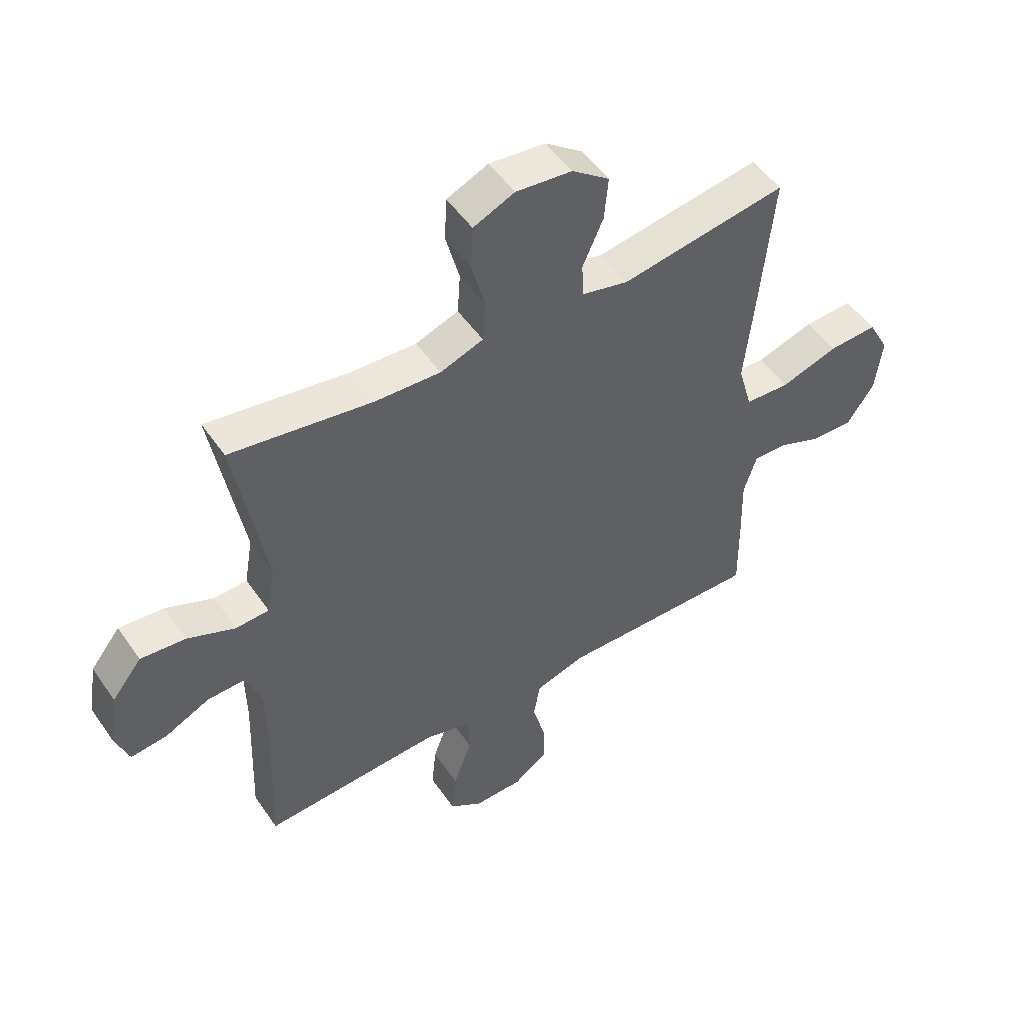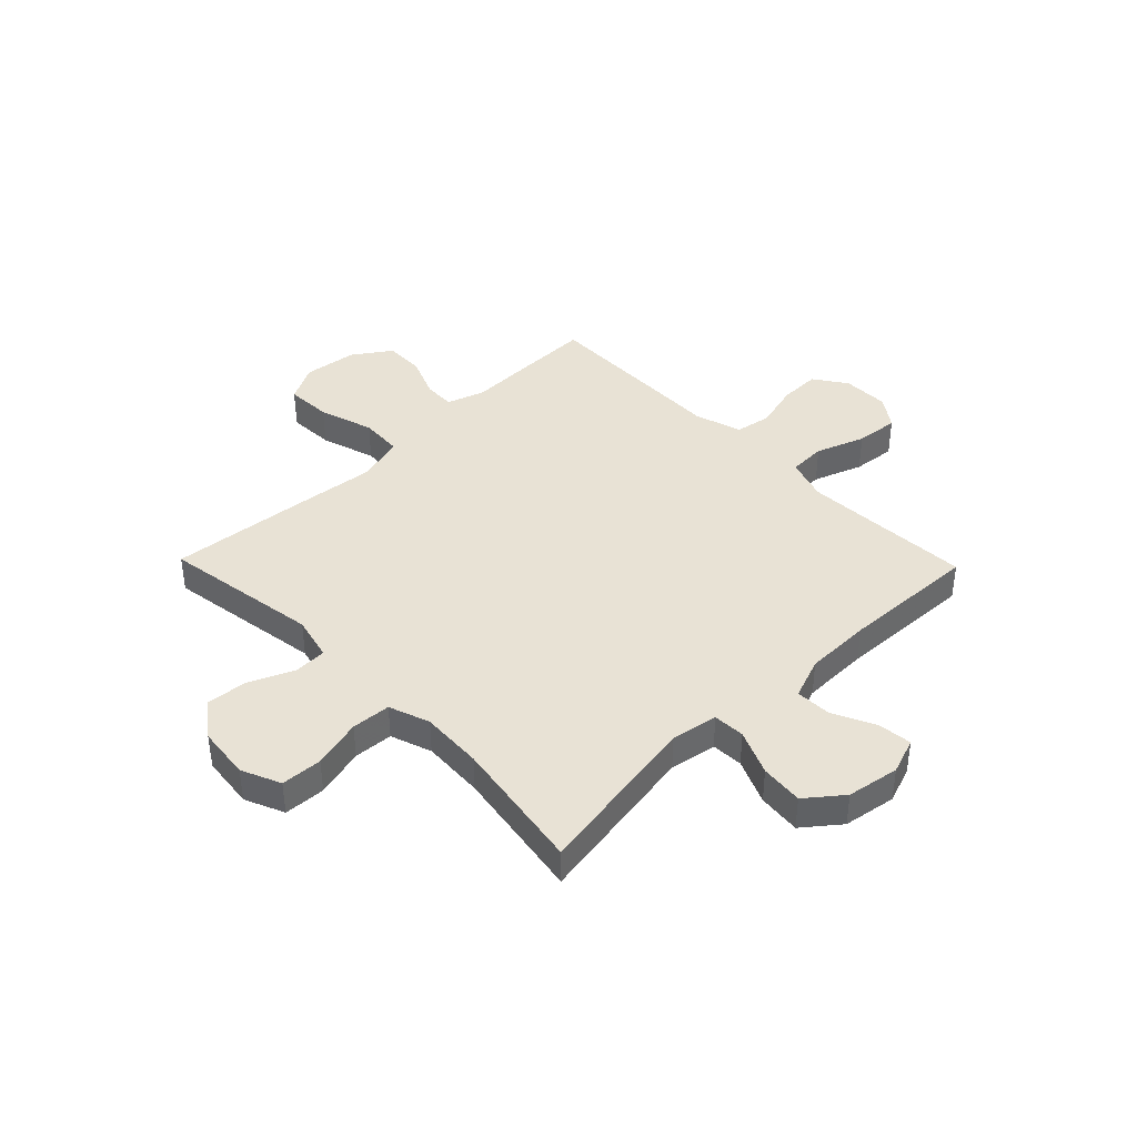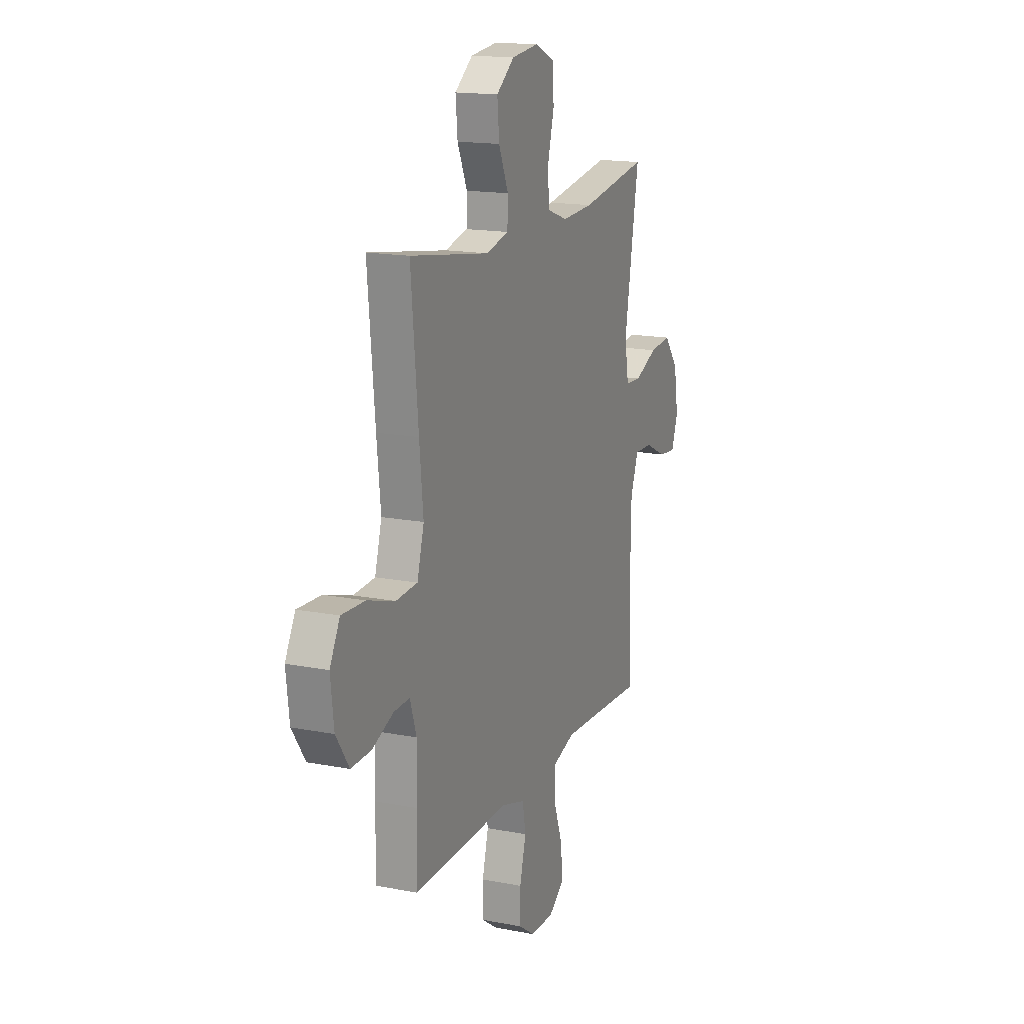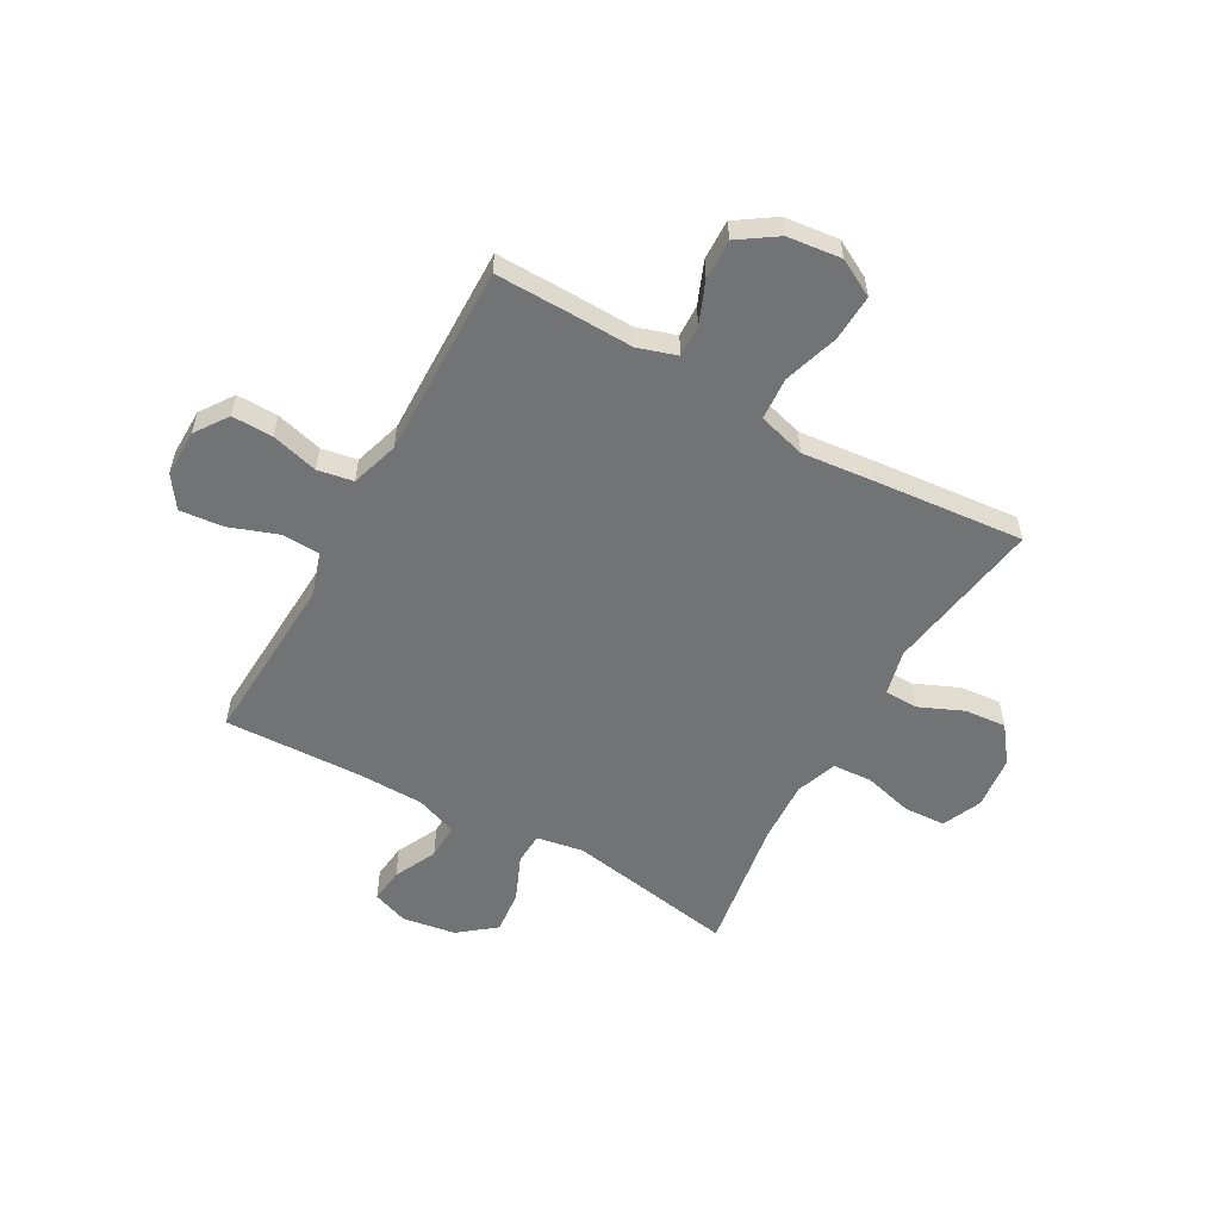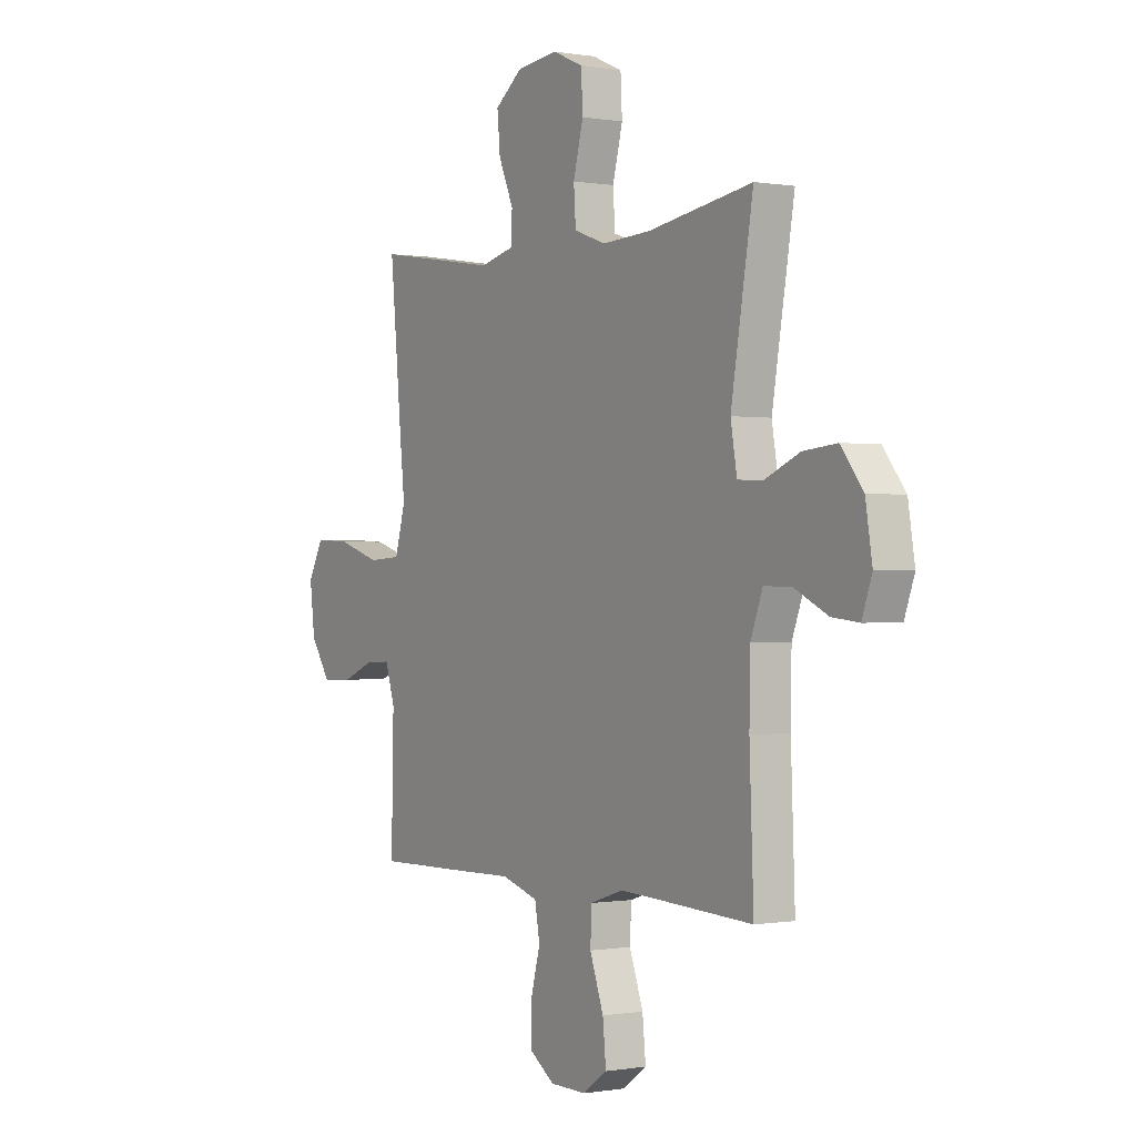
<metadata>
{"format":"obj","ext":"obj","renderer":"f3d","projection":"perspective","resolution":1024,"background":"white","views":[{"elev":51.0,"azim":146.5,"up":"+Z"},{"elev":40.7,"azim":45.9,"up":"+Y"},{"elev":16.2,"azim":-68.1,"up":"+Z"},{"elev":-55.9,"azim":-119.4,"up":"+Y"},{"elev":-0.2,"azim":57.3,"up":"+Z"}]}
</metadata>
<code>
v -0.5 0.07 0.5
v -0.207 0.07 0.454
v -0.124 0.07 0.474
v -0.122 0.07 0.535
v -0.158 0.07 0.617
v -0.165 0.07 0.694
v -0.099 0.07 0.744
v 0 0.07 0.755
v 0.073 0.07 0.723
v 0.077 0.07 0.646
v 0.053 0.07 0.554
v 0.058 0.07 0.481
v 0.134 0.07 0.454
v 0.25 0.07 0.46
v 0.5 0.07 0.5
v 0.447 0.07 0.187
v 0.462 0.07 0.1
v 0.521 0.07 0.097
v 0.605 0.07 0.133
v 0.685 0.07 0.141
v 0.738 0.07 0.074
v 0.754 0.07 -0.024
v 0.73 0.07 -0.091
v 0.666 0.07 -0.084
v 0.587 0.07 -0.046
v 0.521 0.07 -0.044
v 0.492 0.07 -0.121
v 0.49 0.07 -0.245
v 0.5 0.07 -0.5
v 0.305 0.07 -0.49
v 0.181 0.07 -0.484
v 0.101 0.07 -0.51
v 0.098 0.07 -0.58
v 0.131 0.07 -0.671
v 0.139 0.07 -0.751
v 0.081 0.07 -0.792
v -0.006 0.07 -0.791
v -0.067 0.07 -0.749
v -0.066 0.07 -0.673
v -0.043 0.07 -0.586
v -0.055 0.07 -0.52
v -0.143 0.07 -0.493
v -0.273 0.07 -0.496
v -0.5 0.07 -0.5
v -0.498 0.07 -0.359
v -0.495 0.07 -0.244
v -0.518 0.07 -0.172
v -0.577 0.07 -0.174
v -0.655 0.07 -0.206
v -0.729 0.07 -0.208
v -0.777 0.07 -0.137
v -0.789 0.07 -0.037
v -0.752 0.07 0.032
v -0.666 0.07 0.028
v -0.564 0.07 -0.004
v -0.485 0.07 0.001
v -0.46 0.07 0.089
v -0.474 0.07 0.224
v -0.5 0 0.5
v -0.207 0 0.454
v -0.124 0 0.474
v -0.122 0 0.535
v -0.158 0 0.617
v -0.165 0 0.694
v -0.099 0 0.744
v 0 0 0.755
v 0.073 0 0.723
v 0.077 0 0.646
v 0.053 0 0.554
v 0.058 0 0.481
v 0.134 0 0.454
v 0.25 0 0.46
v 0.5 0 0.5
v 0.447 0 0.187
v 0.462 0 0.1
v 0.521 0 0.097
v 0.605 0 0.133
v 0.685 0 0.141
v 0.738 0 0.074
v 0.754 0 -0.024
v 0.73 0 -0.091
v 0.666 0 -0.084
v 0.587 0 -0.046
v 0.521 0 -0.044
v 0.492 0 -0.121
v 0.49 0 -0.245
v 0.5 0 -0.5
v 0.305 0 -0.49
v 0.181 0 -0.484
v 0.101 0 -0.51
v 0.098 0 -0.58
v 0.131 0 -0.671
v 0.139 0 -0.751
v 0.081 0 -0.792
v -0.006 0 -0.791
v -0.067 0 -0.749
v -0.066 0 -0.673
v -0.043 0 -0.586
v -0.055 0 -0.52
v -0.143 0 -0.493
v -0.273 0 -0.496
v -0.5 0 -0.5
v -0.498 0 -0.359
v -0.495 0 -0.244
v -0.518 0 -0.172
v -0.577 0 -0.174
v -0.655 0 -0.206
v -0.729 0 -0.208
v -0.777 0 -0.137
v -0.789 0 -0.037
v -0.752 0 0.032
v -0.666 0 0.028
v -0.564 0 -0.004
v -0.485 0 0.001
v -0.46 0 0.089
v -0.474 0 0.224
f 57 58 1 2
f 56 57 2 3
f 52 53 54 55
f 52 55 56
f 51 52 56
f 48 49 50 51
f 47 48 51 56
f 46 47 56 3
f 42 43 44 45
f 41 42 45 46
f 37 38 39 40
f 35 36 37 40
f 33 34 35 40
f 32 33 40 41
f 31 32 41 46
f 28 29 30
f 27 28 30 31
f 26 27 31 46
f 22 23 24 25
f 22 25 26
f 21 22 26
f 18 19 20 21
f 17 18 21 26
f 14 15 16
f 13 14 16 17
f 12 13 17 26
f 8 9 10 11
f 8 11 12
f 7 8 12
f 4 5 6 7
f 3 4 7 12
f 3 12 26 46
f 60 59 116 115
f 61 60 115 114
f 113 112 111 110
f 114 113 110
f 114 110 109
f 109 108 107 106
f 114 109 106 105
f 61 114 105 104
f 103 102 101 100
f 104 103 100 99
f 98 97 96 95
f 98 95 94 93
f 98 93 92 91
f 99 98 91 90
f 104 99 90 89
f 88 87 86
f 89 88 86 85
f 104 89 85 84
f 83 82 81 80
f 84 83 80
f 84 80 79
f 79 78 77 76
f 84 79 76 75
f 74 73 72
f 75 74 72 71
f 84 75 71 70
f 69 68 67 66
f 70 69 66
f 70 66 65
f 65 64 63 62
f 70 65 62 61
f 104 84 70 61
f 1 59 60 2
f 2 60 61 3
f 3 61 62 4
f 4 62 63 5
f 5 63 64 6
f 6 64 65 7
f 7 65 66 8
f 8 66 67 9
f 9 67 68 10
f 10 68 69 11
f 11 69 70 12
f 12 70 71 13
f 13 71 72 14
f 14 72 73 15
f 15 73 74 16
f 16 74 75 17
f 17 75 76 18
f 18 76 77 19
f 19 77 78 20
f 20 78 79 21
f 21 79 80 22
f 22 80 81 23
f 23 81 82 24
f 24 82 83 25
f 25 83 84 26
f 26 84 85 27
f 27 85 86 28
f 28 86 87 29
f 29 87 88 30
f 30 88 89 31
f 31 89 90 32
f 32 90 91 33
f 33 91 92 34
f 34 92 93 35
f 35 93 94 36
f 36 94 95 37
f 37 95 96 38
f 38 96 97 39
f 39 97 98 40
f 40 98 99 41
f 41 99 100 42
f 42 100 101 43
f 43 101 102 44
f 44 102 103 45
f 45 103 104 46
f 46 104 105 47
f 47 105 106 48
f 48 106 107 49
f 49 107 108 50
f 50 108 109 51
f 51 109 110 52
f 52 110 111 53
f 53 111 112 54
f 54 112 113 55
f 55 113 114 56
f 56 114 115 57
f 57 115 116 58
f 58 116 59 1

</code>
